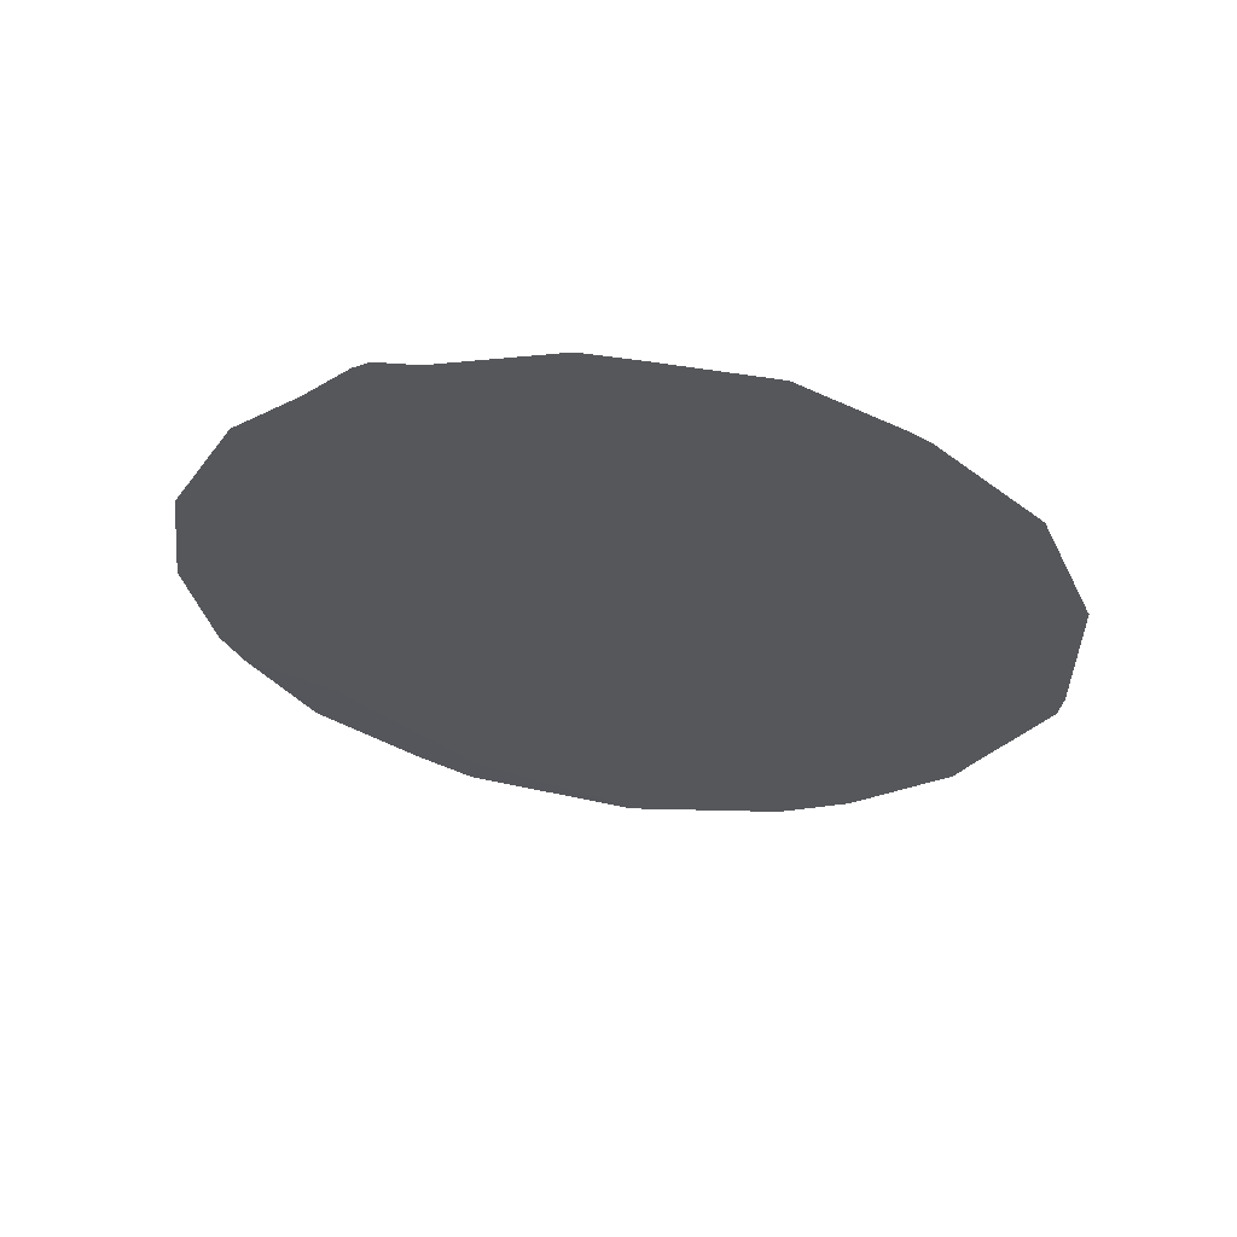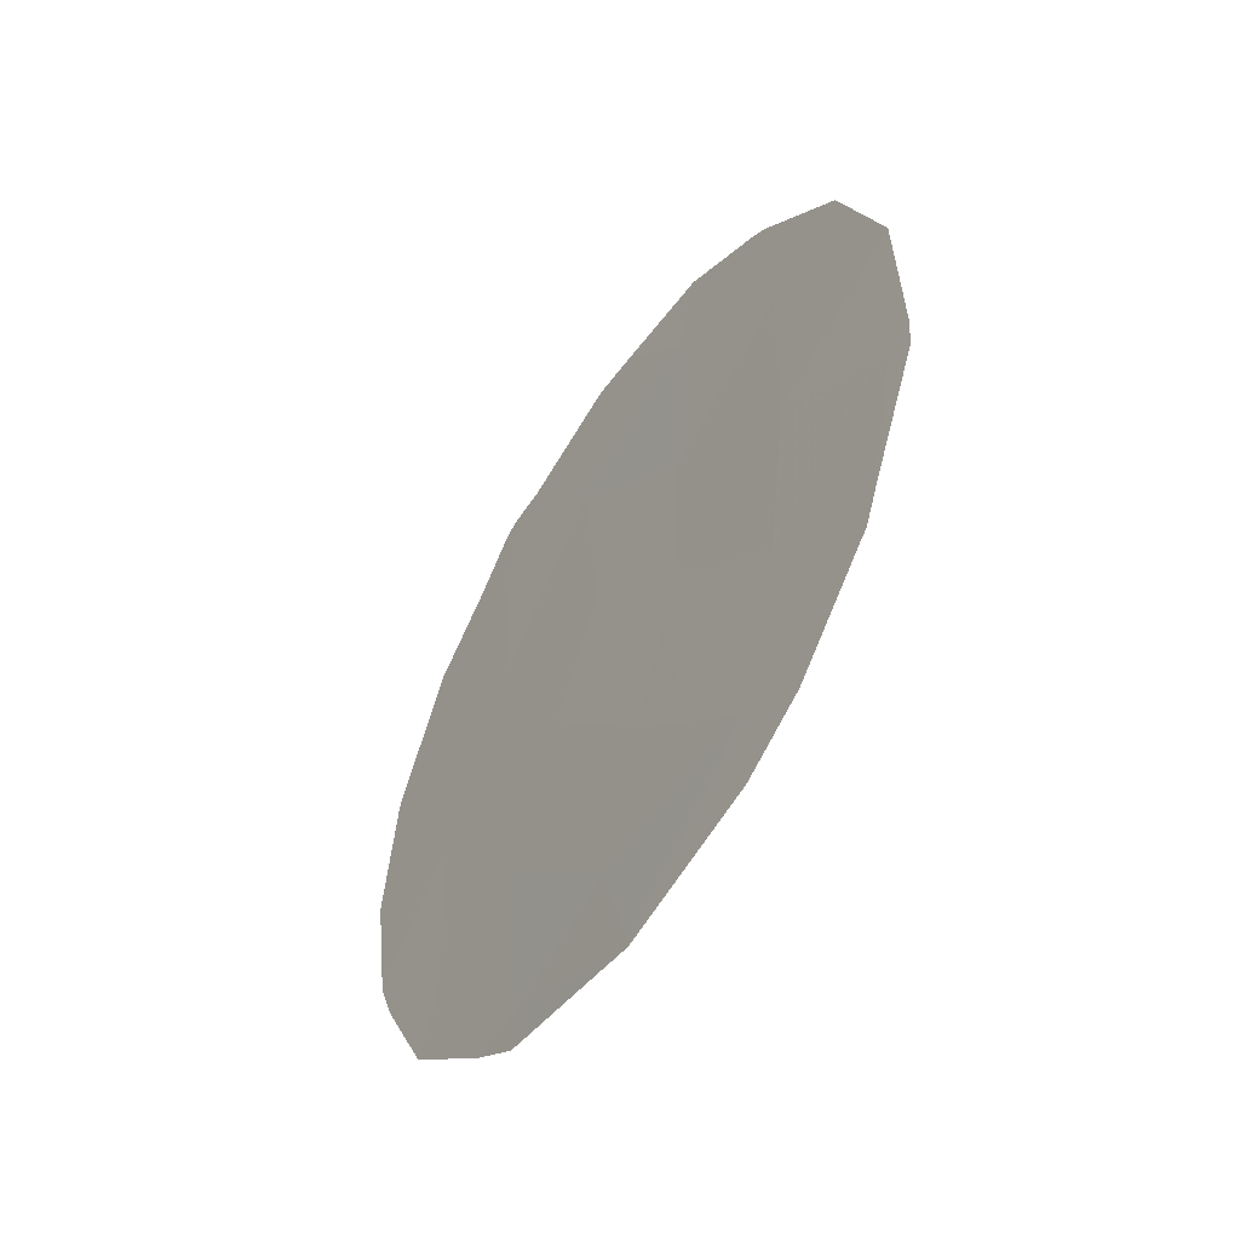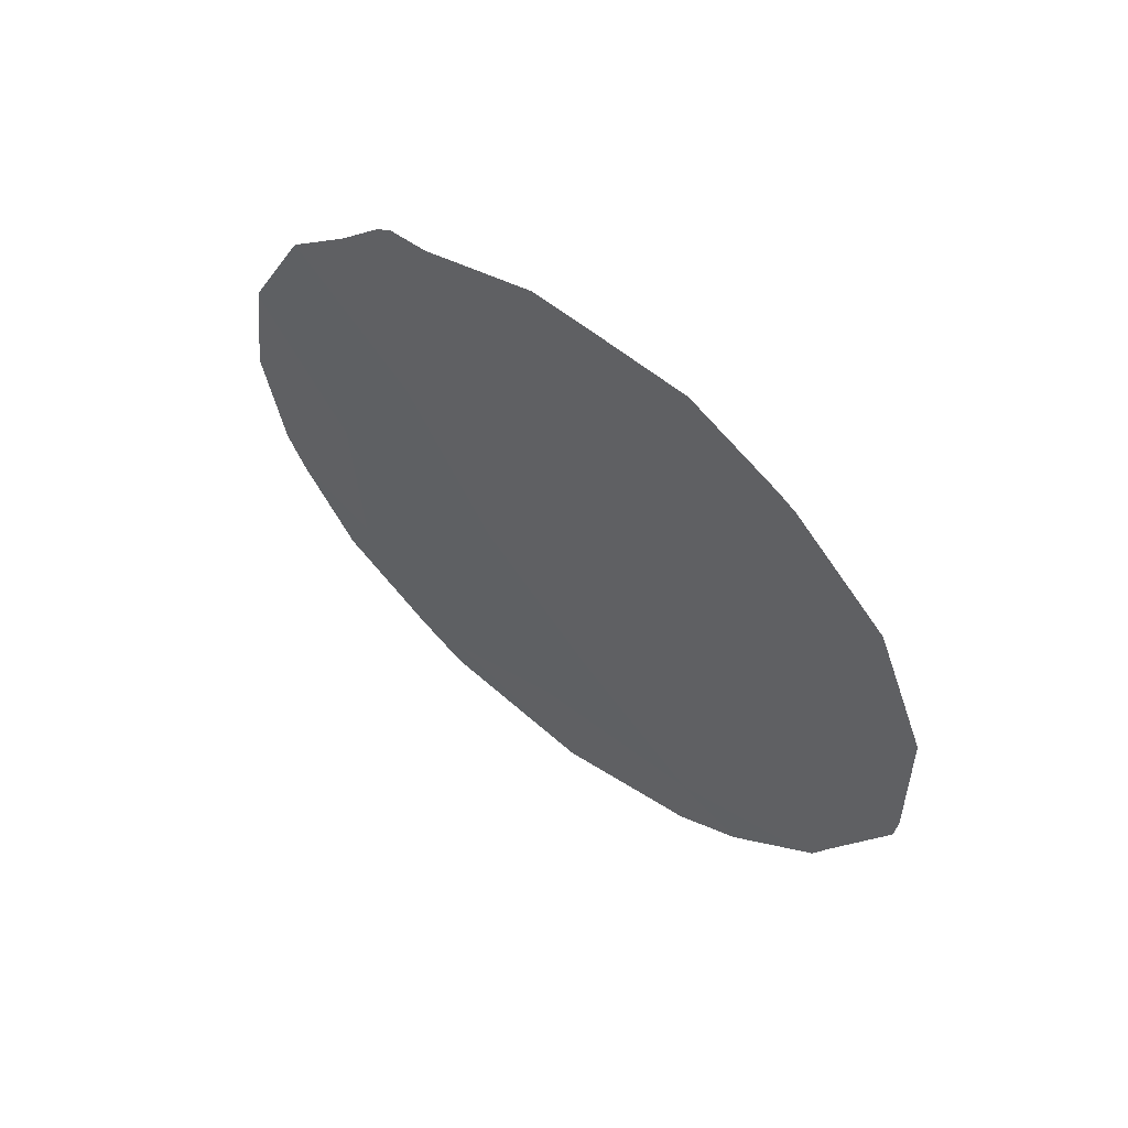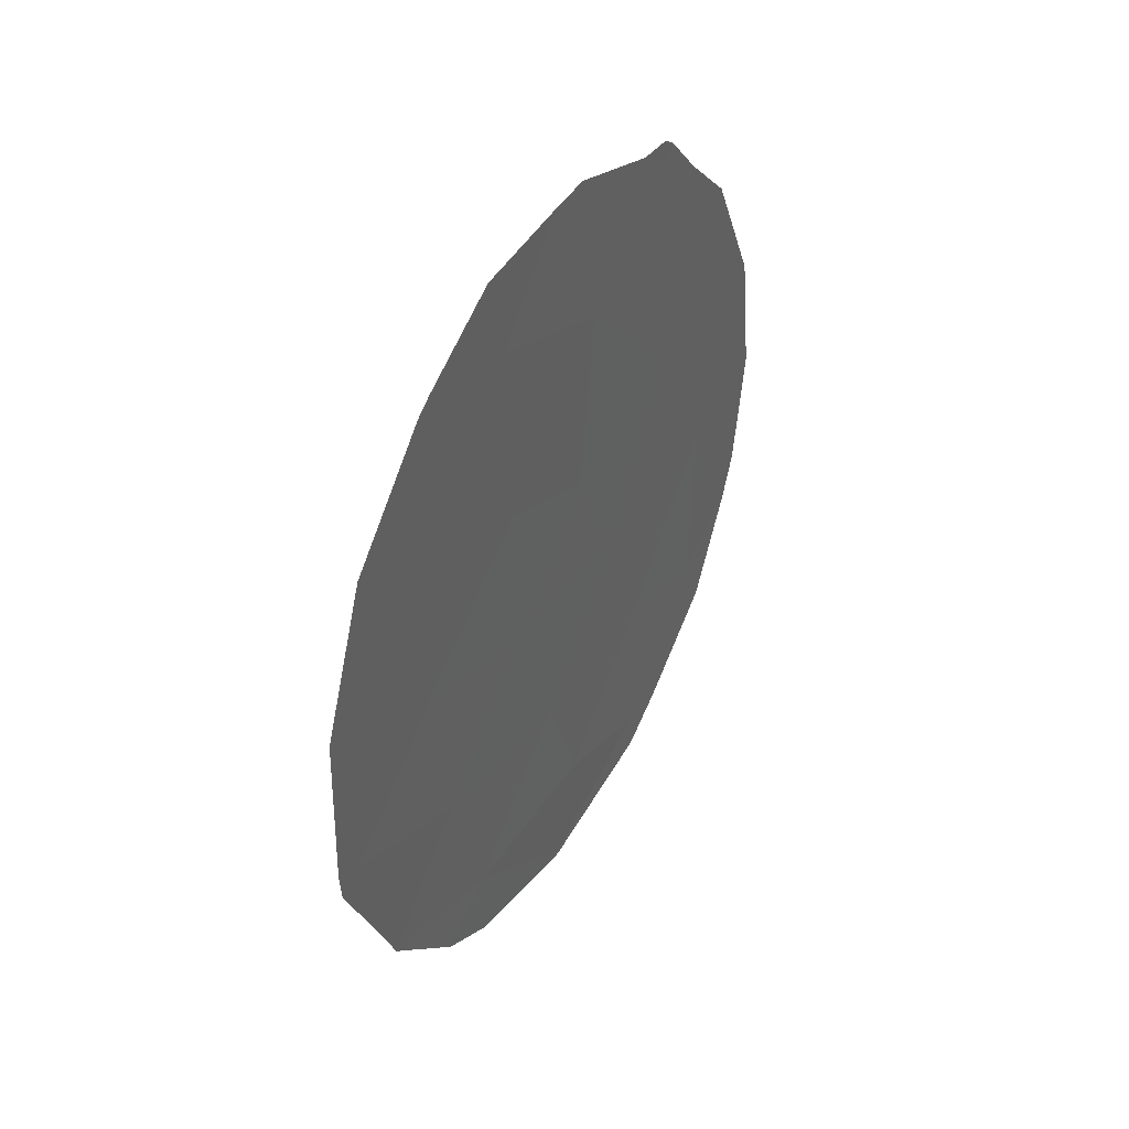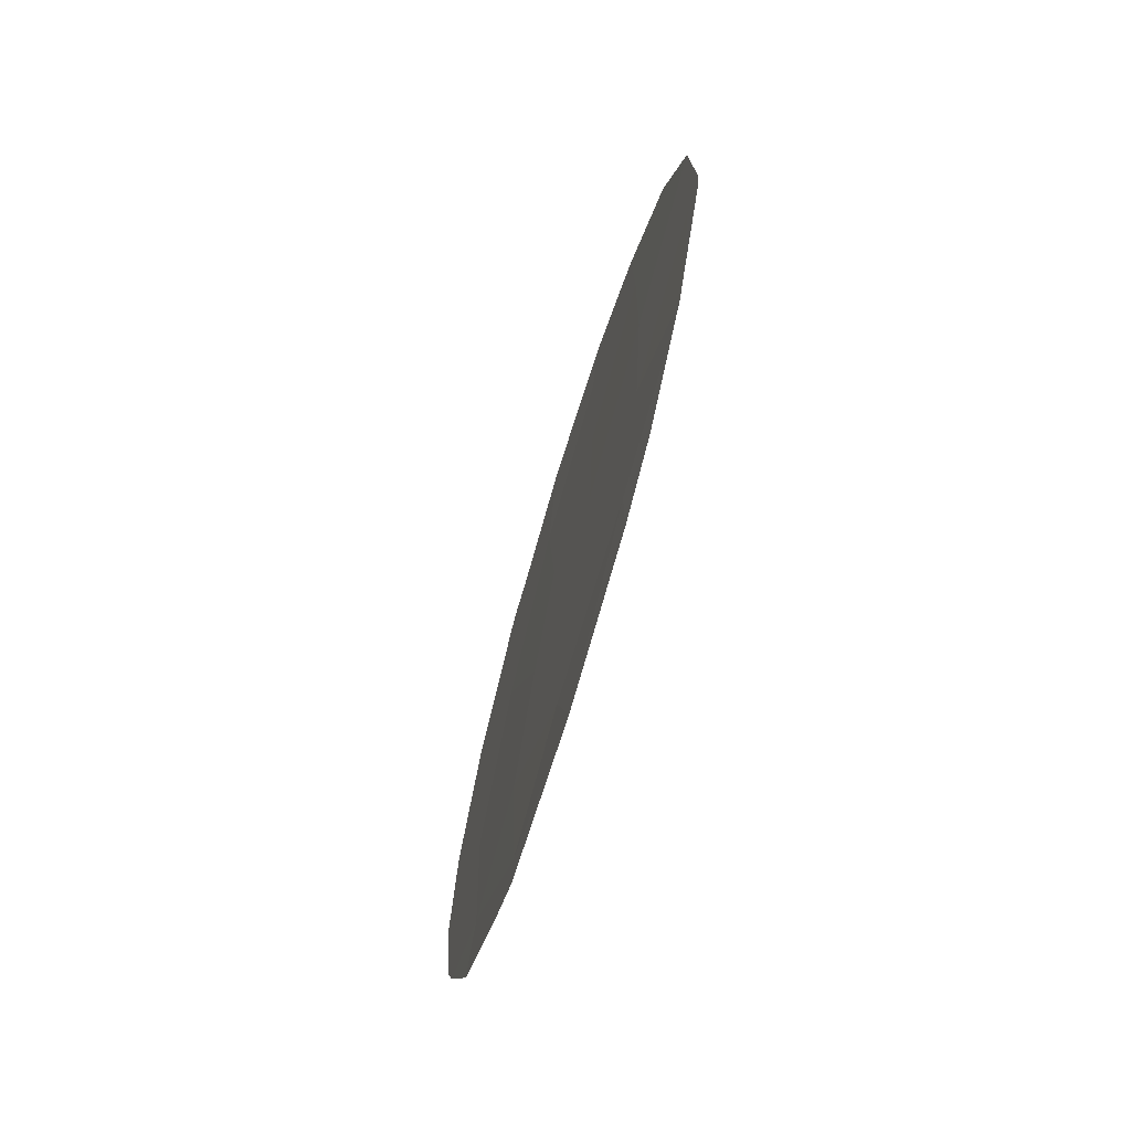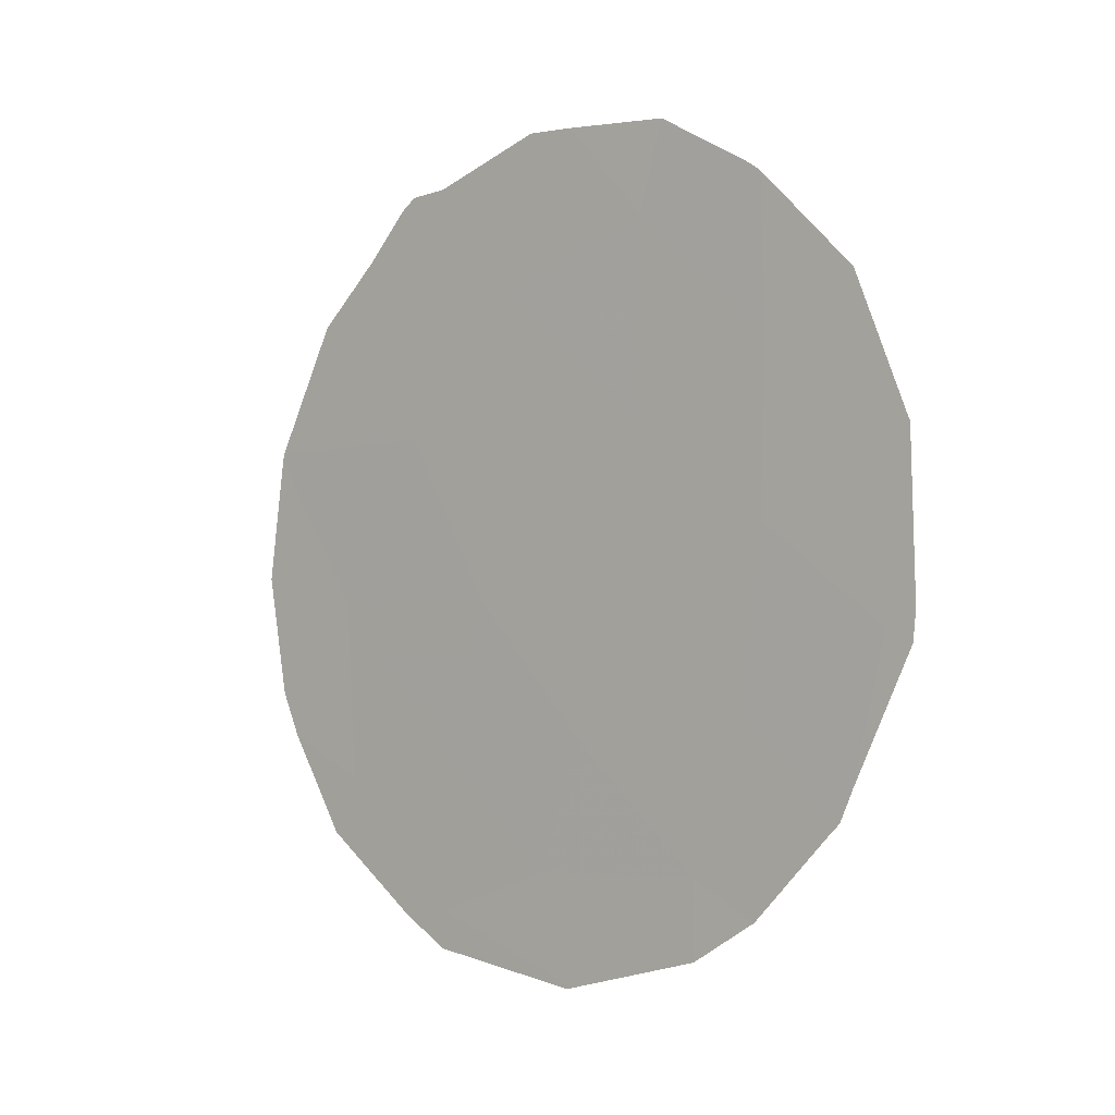
<metadata>
{"format":"obj","ext":"obj","renderer":"f3d","projection":"perspective","resolution":1024,"background":"white","views":[{"elev":62.7,"azim":-116.3,"up":"+Z"},{"elev":-53.0,"azim":-69.1,"up":"+Z"},{"elev":60.9,"azim":-85.7,"up":"+Z"},{"elev":43.0,"azim":-5.1,"up":"+Z"},{"elev":-71.8,"azim":-51.6,"up":"+Z"},{"elev":-0.7,"azim":-85.4,"up":"+Z"}]}
</metadata>
<code>
v -72.26 64.05 -34.29
v -72.61 63.53 -32.56
v -73.15 62.75 -35.7
v -71.92 64.53 -35.83
v -70.17 67.06 -32.73
v -71.03 65.83 -34.37
v -71.08 65.73 -36.39
v -71.44 65.25 -32.72
v -71.84 64.65 -31.32
v -73.66 62.01 -31.82
v -70.8 66.17 -28.16
v -71.69 64.87 -29.17
v -72.68 63.42 -30.65
v -74.65 60.53 -30.86
v -73.5 62.24 -33.83
v -74.51 60.75 -32.96
v -70.81 66.14 -30.76
v -72.73 63.34 -28.39
v -73.67 61.98 -29.76
v -70.23 66.96 -34.9
v -72.16 64.2 -37.07
v -71.08 65.76 -27.8
v -70.81 66.15 -27.86
v -70.71 66.26 -36.46
v -71.06 65.77 -36.84
v -74.69 60.48 -33.11
v -74.71 60.45 -32.76
v -69.67 67.79 -34.4
v -69.55 67.97 -33.89
v -69.53 68 -30.94
v -69.41 68.17 -32.45
v -74.67 60.5 -30.89
v -71.85 64.64 -27.3
v -74.21 61.2 -35
v -74.14 61.3 -35.11
v -74.3 61.07 -34.62
v -72.17 64.16 -27.31
v -72.89 63.09 -27.36
v -69.54 67.99 -30.87
v -74.29 61.06 -29.22
v -74.66 60.52 -30.8
v -73.15 62.74 -36.63
v -73.59 62.09 -36.13
v -74.67 60.5 -30.85
v -70.41 66.73 -28.58
v -70.71 66.3 -27.99
v -73.52 62.18 -27.96
v -73.63 62.01 -28.09
v -69.98 67.35 -29.32
v -70.05 67.22 -35.58
v -72.15 64.2 -37.11
v -72.2 64.14 -37.09
v -72.12 64.25 -37.1
f 3 4 1
f 11 23 22
f 7 4 21
f 7 25 24
f 4 3 21
f 16 27 26
f 5 20 28
f 5 28 29
f 5 31 30
f 19 10 13
f 13 18 19
f 16 14 32
f 16 32 27
f 12 11 22
f 12 22 33
f 1 6 8
f 7 20 6
f 6 1 4
f 3 15 34
f 3 34 35
f 15 16 36
f 15 36 34
f 1 8 2
f 6 5 8
f 13 9 12
f 2 8 9
f 9 13 2
f 10 2 13
f 18 12 33
f 18 33 37
f 18 37 38
f 17 5 30
f 17 30 39
f 14 10 19
f 14 19 40
f 14 40 41
f 2 15 1
f 15 3 1
f 16 26 36
f 8 17 9
f 17 12 9
f 14 16 10
f 3 43 42
f 14 41 44
f 11 45 46
f 5 17 8
f 18 13 12
f 19 18 47
f 19 47 48
f 14 44 32
f 17 39 49
f 15 10 16
f 10 15 2
f 5 29 31
f 18 38 47
f 11 46 23
f 19 48 40
f 20 50 28
f 20 7 24
f 20 24 50
f 4 7 6
f 6 20 5
f 11 17 49
f 11 49 45
f 21 52 51
f 21 3 42
f 21 42 52
f 11 12 17
f 3 35 43
f 7 21 53
f 7 53 25
f 21 51 53

</code>
